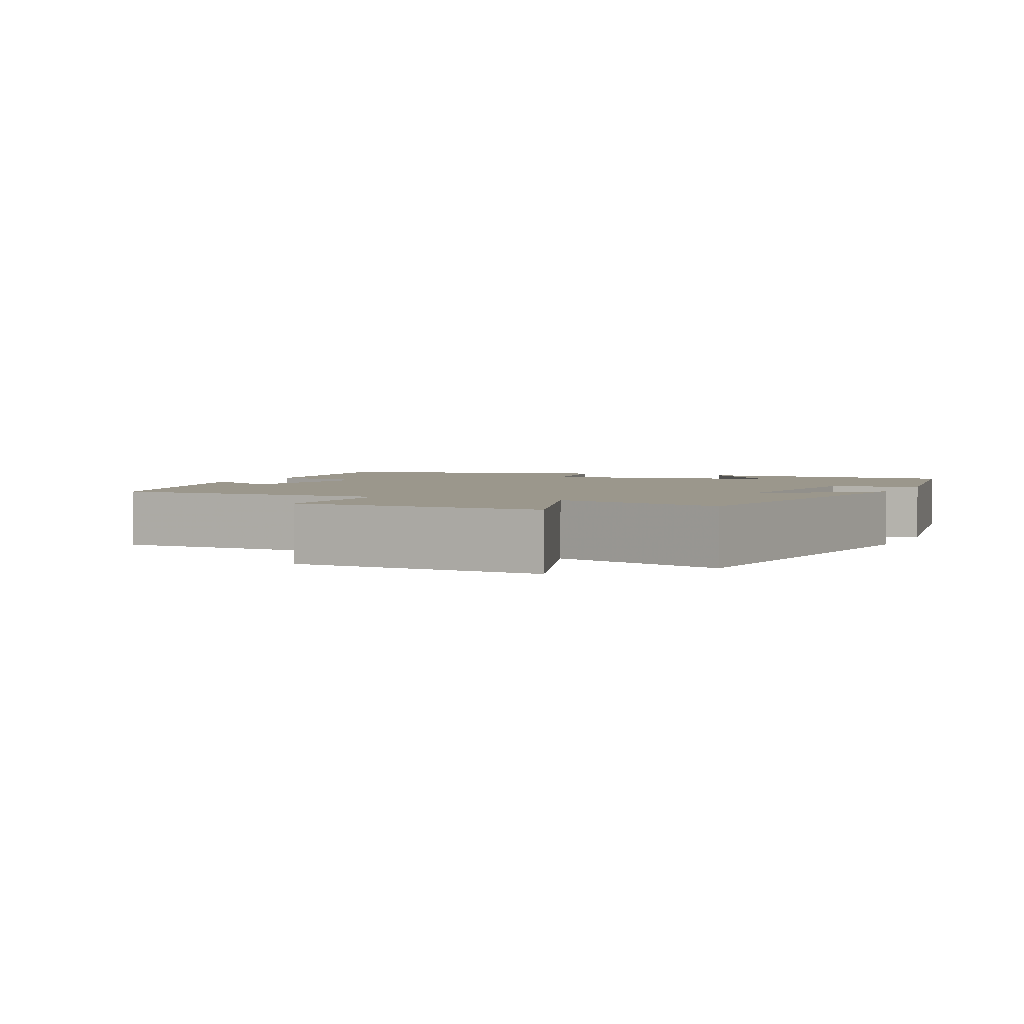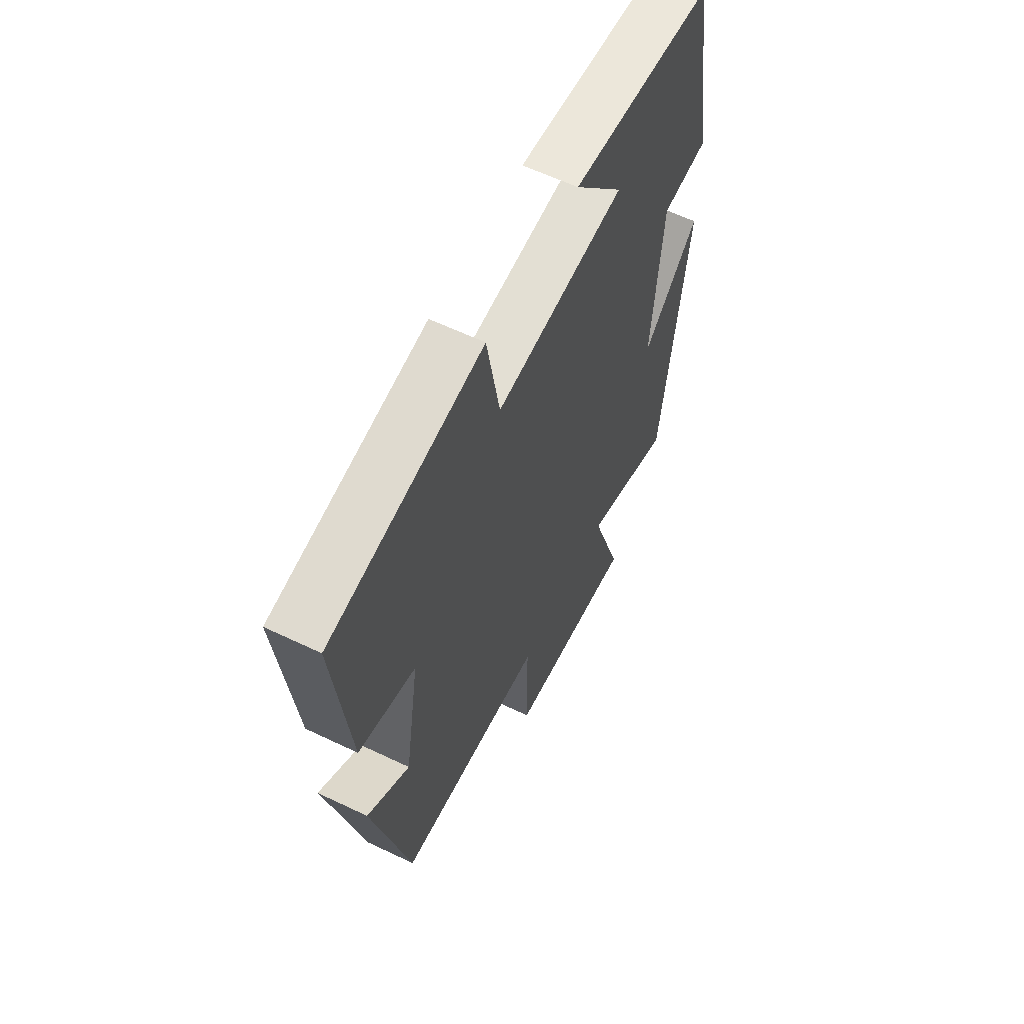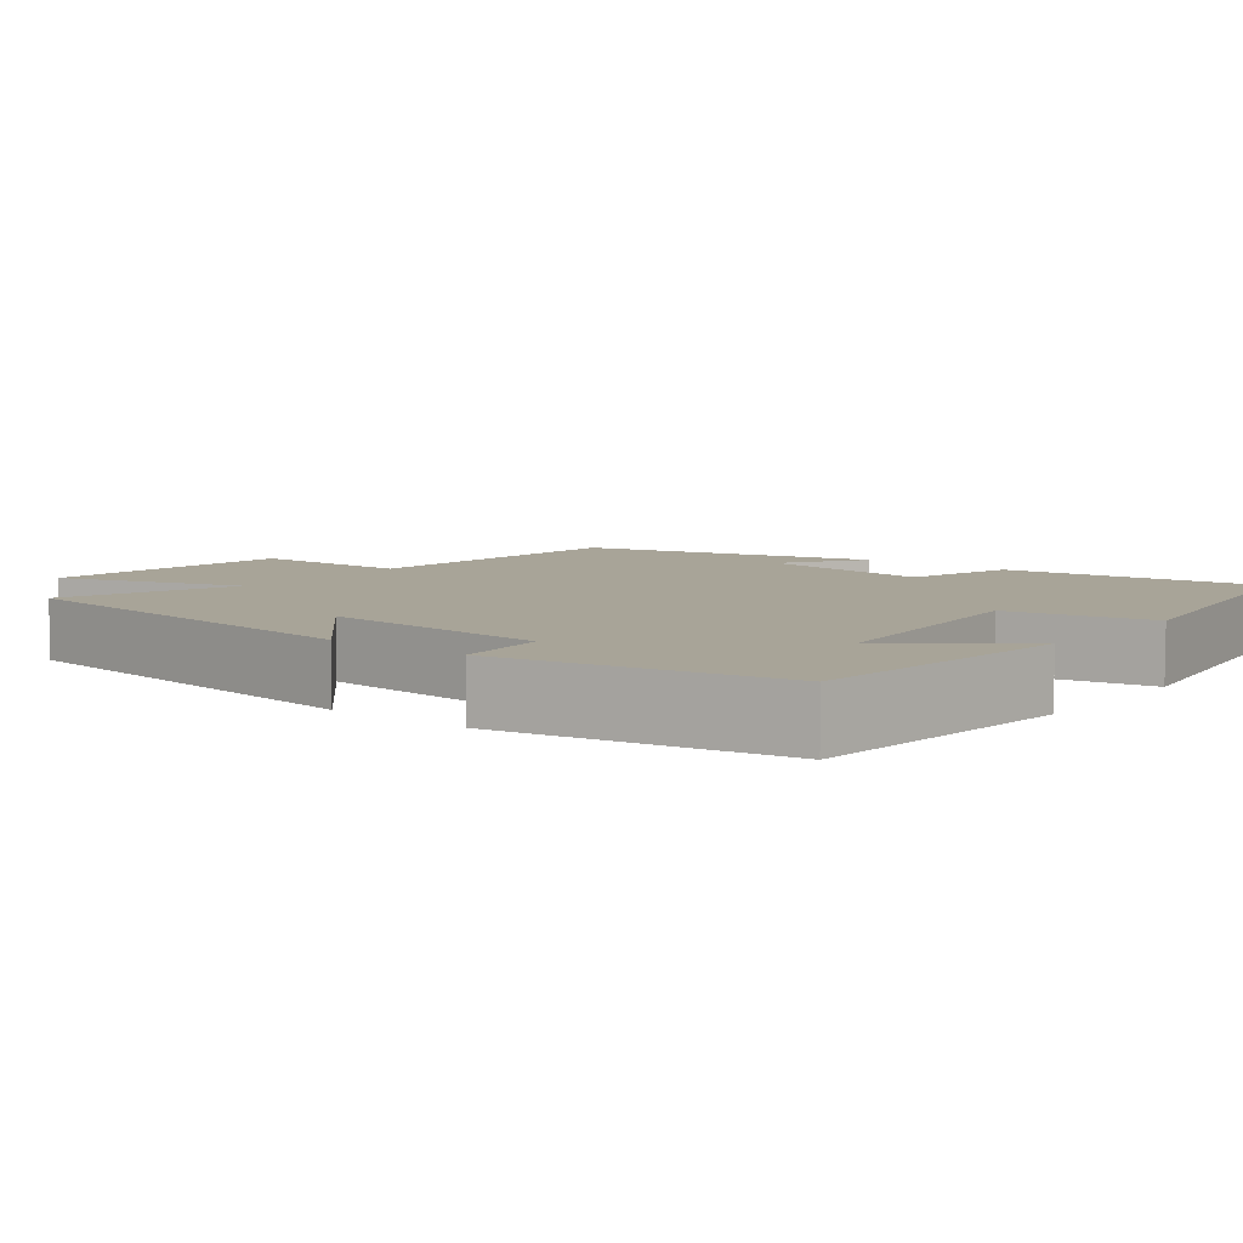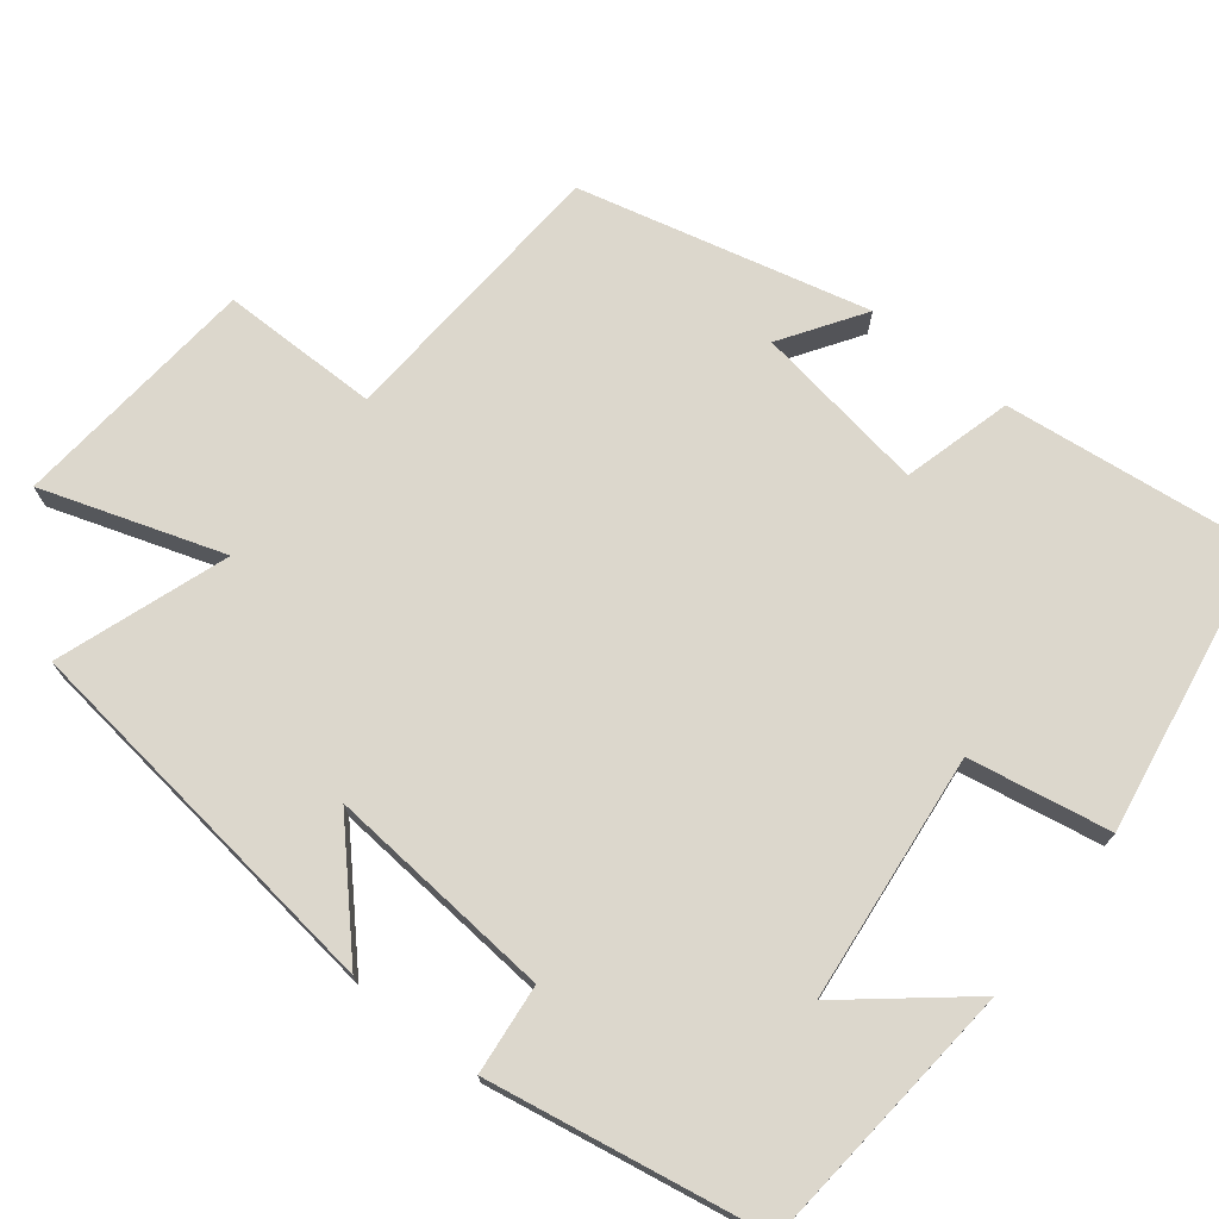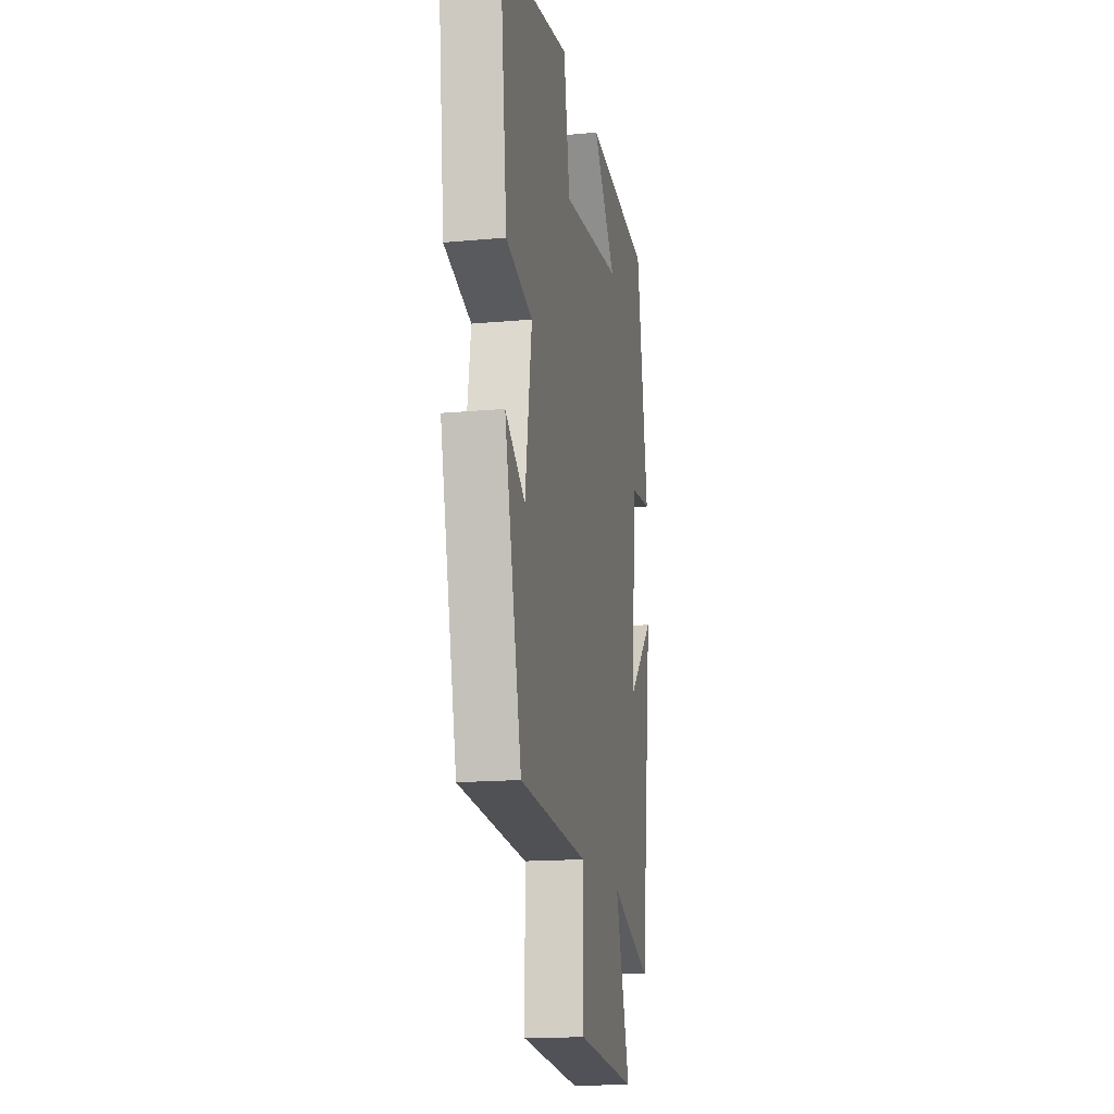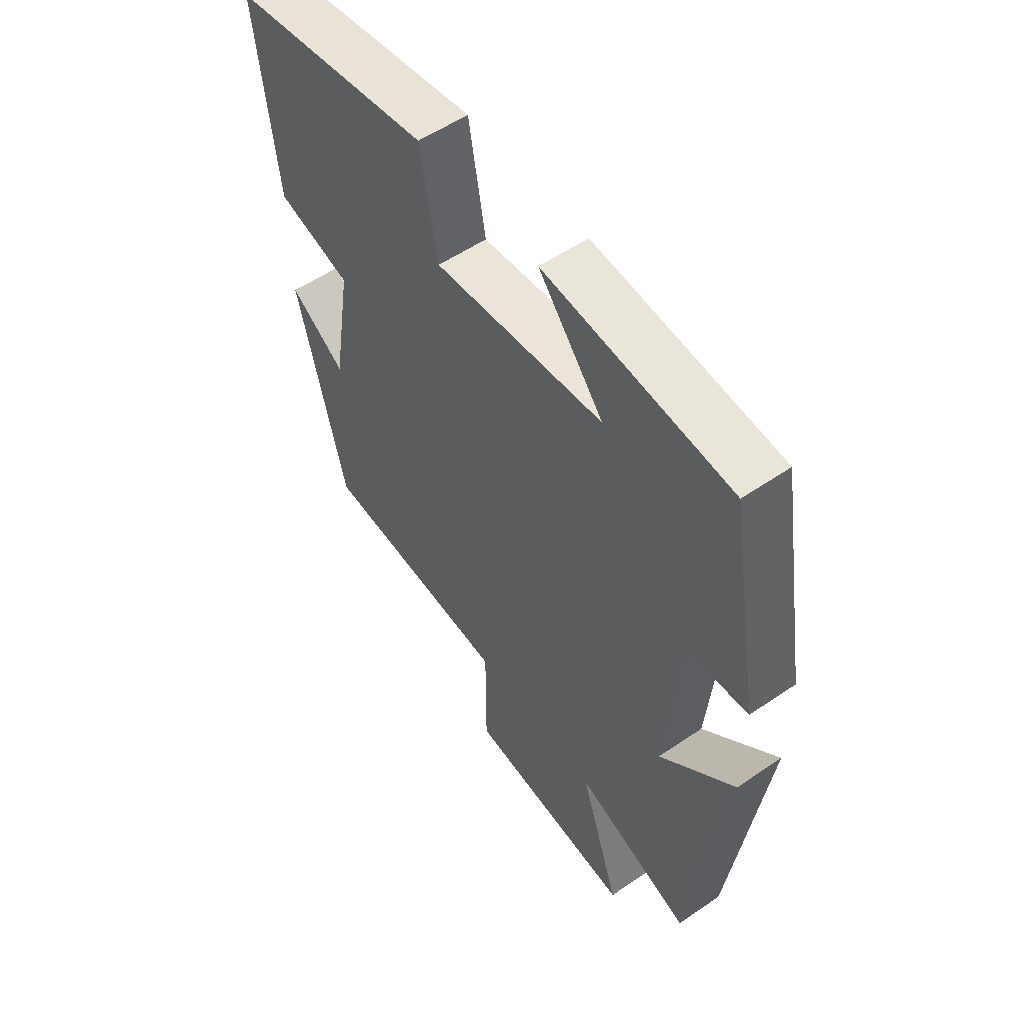
<metadata>
{"format":"obj","ext":"obj","renderer":"f3d","projection":"perspective","resolution":1024,"background":"white","views":[{"elev":2.7,"azim":-156.5,"up":"+Y"},{"elev":60.6,"azim":116.1,"up":"+Z"},{"elev":7.0,"azim":-51.6,"up":"+Y"},{"elev":72.9,"azim":-51.9,"up":"+Y"},{"elev":-16.2,"azim":100.7,"up":"+Z"},{"elev":55.2,"azim":-125.8,"up":"+Z"}]}
</metadata>
<code>
v 0.408 0.07 -0.476
v 0.038 0.07 -0.5
v 0.038 0.07 -0.708
v -0.288 0.07 -0.738
v -0.21 0.07 -0.5
v -0.435 0.07 -0.579
v -0.5 0.07 -0.074
v -0.356 0.07 -0.208
v -0.382 0.07 0.092
v -0.5 0.07 0.104
v -0.437 0.07 0.467
v -0.079 0.07 0.5
v -0.204 0.07 0.348
v 0.122 0.07 0.314
v 0.155 0.07 0.5
v 0.538 0.07 0.437
v 0.5 0.07 0.101
v 0.357 0.07 0.062
v 0.393 0.07 -0.166
v 0.5 0.07 -0.095
v 0.408 0 -0.476
v 0.038 0 -0.5
v 0.038 0 -0.708
v -0.288 0 -0.738
v -0.21 0 -0.5
v -0.435 0 -0.579
v -0.5 0 -0.074
v -0.356 0 -0.208
v -0.382 0 0.092
v -0.5 0 0.104
v -0.437 0 0.467
v -0.079 0 0.5
v -0.204 0 0.348
v 0.122 0 0.314
v 0.155 0 0.5
v 0.538 0 0.437
v 0.5 0 0.101
v 0.357 0 0.062
v 0.393 0 -0.166
v 0.5 0 -0.095
f 19 20 1 2
f 18 19 2
f 15 16 17 18
f 14 15 18 2
f 13 14 2
f 10 11 12 13
f 9 10 13
f 8 9 13 2
f 5 6 7 8
f 5 8 2 3
f 3 4 5
f 22 21 40 39
f 22 39 38
f 38 37 36 35
f 22 38 35 34
f 22 34 33
f 33 32 31 30
f 33 30 29
f 22 33 29 28
f 28 27 26 25
f 23 22 28 25
f 25 24 23
f 1 21 22 2
f 2 22 23 3
f 3 23 24 4
f 4 24 25 5
f 5 25 26 6
f 6 26 27 7
f 7 27 28 8
f 8 28 29 9
f 9 29 30 10
f 10 30 31 11
f 11 31 32 12
f 12 32 33 13
f 13 33 34 14
f 14 34 35 15
f 15 35 36 16
f 16 36 37 17
f 17 37 38 18
f 18 38 39 19
f 19 39 40 20
f 20 40 21 1

</code>
